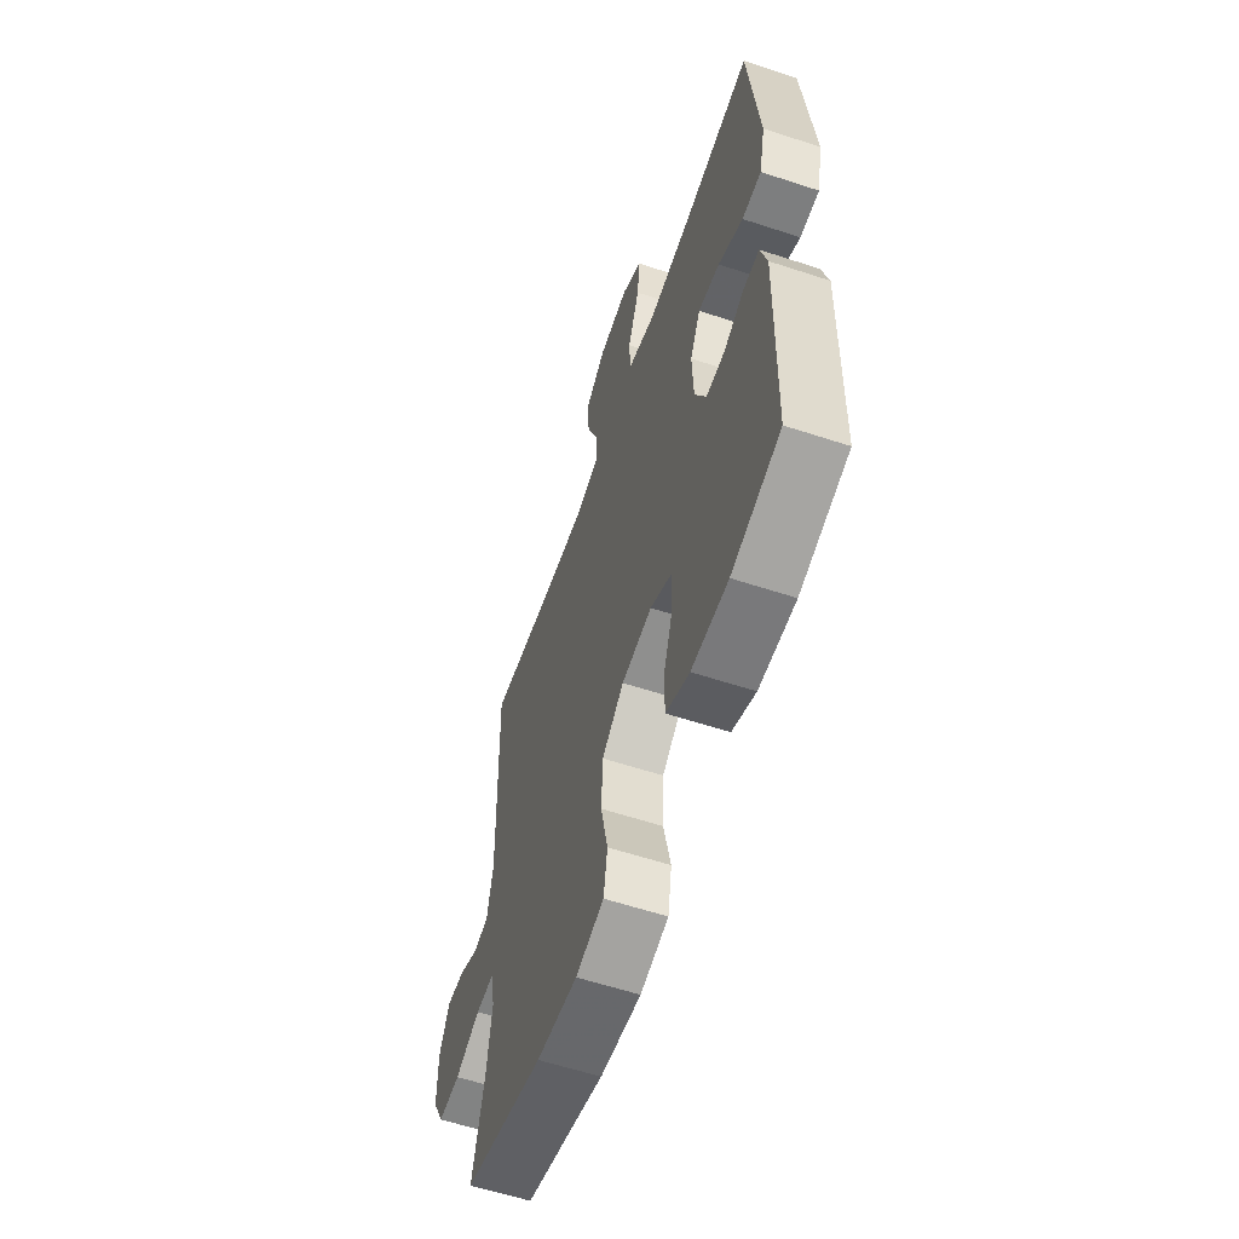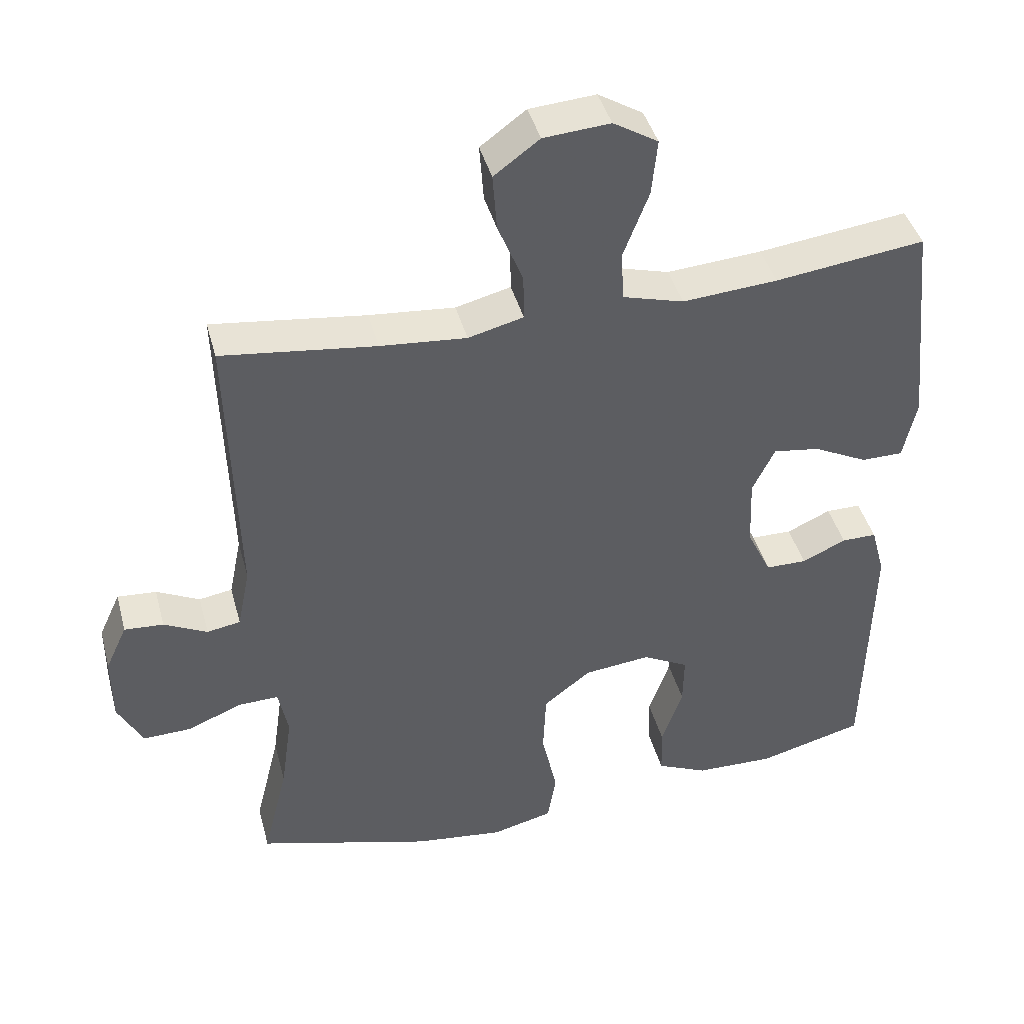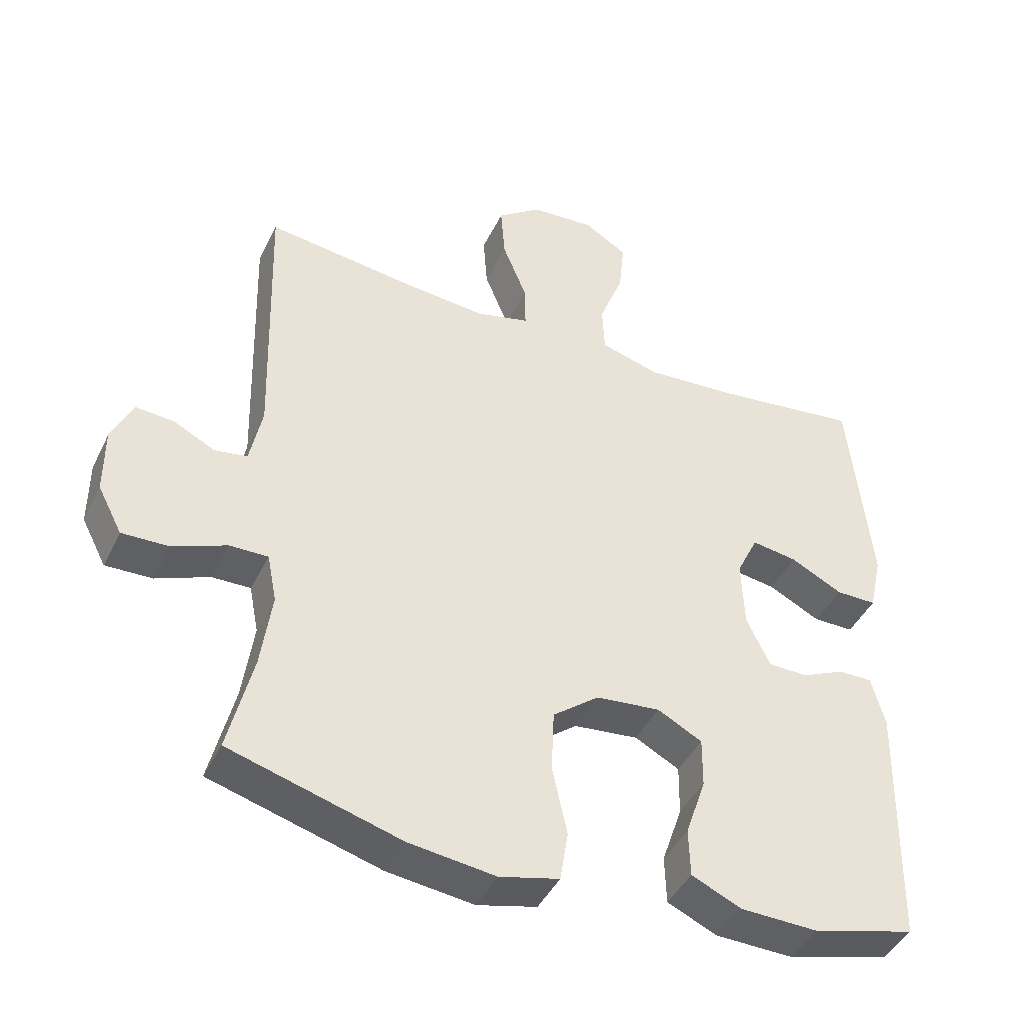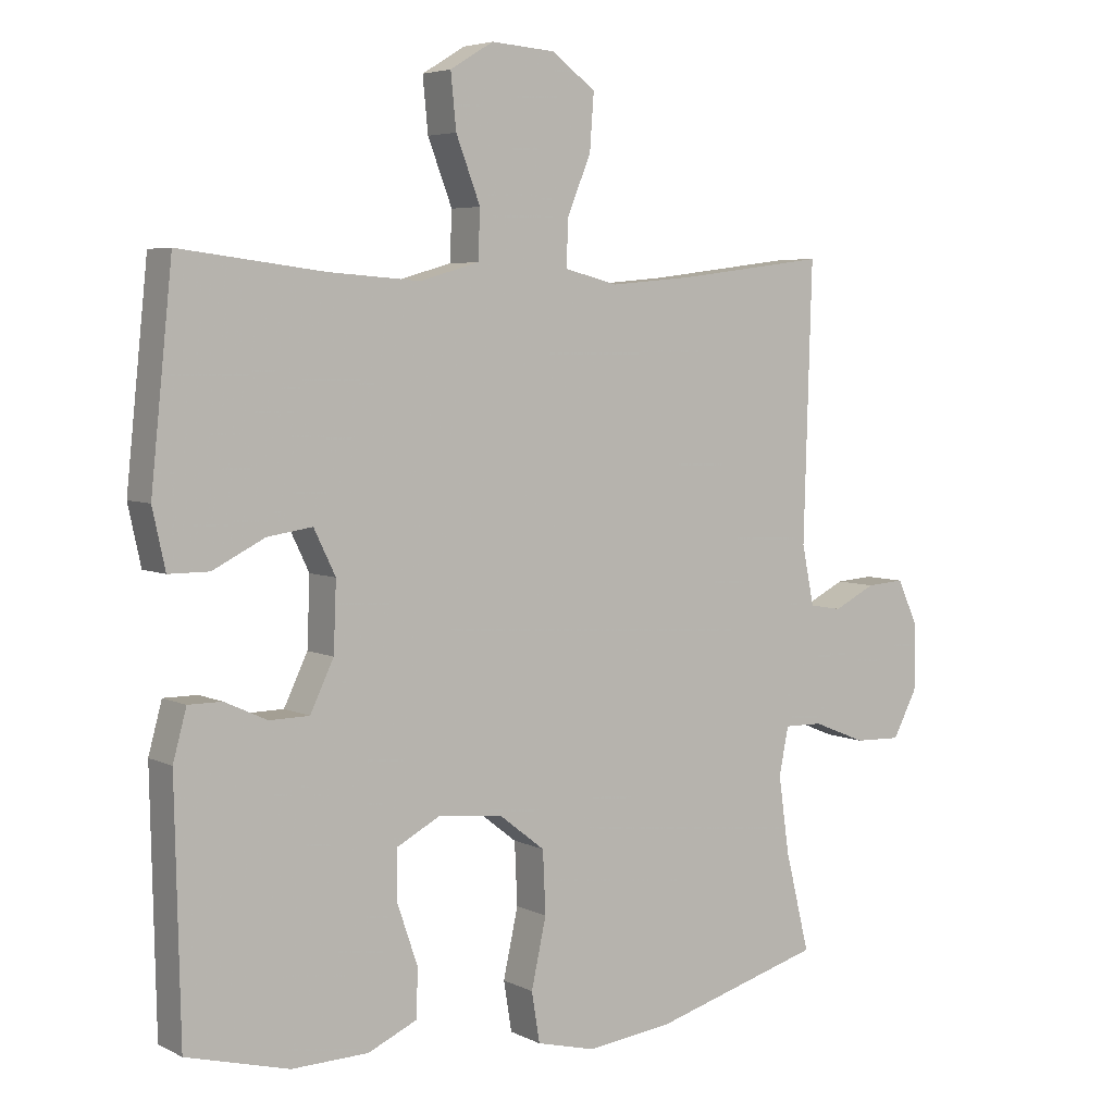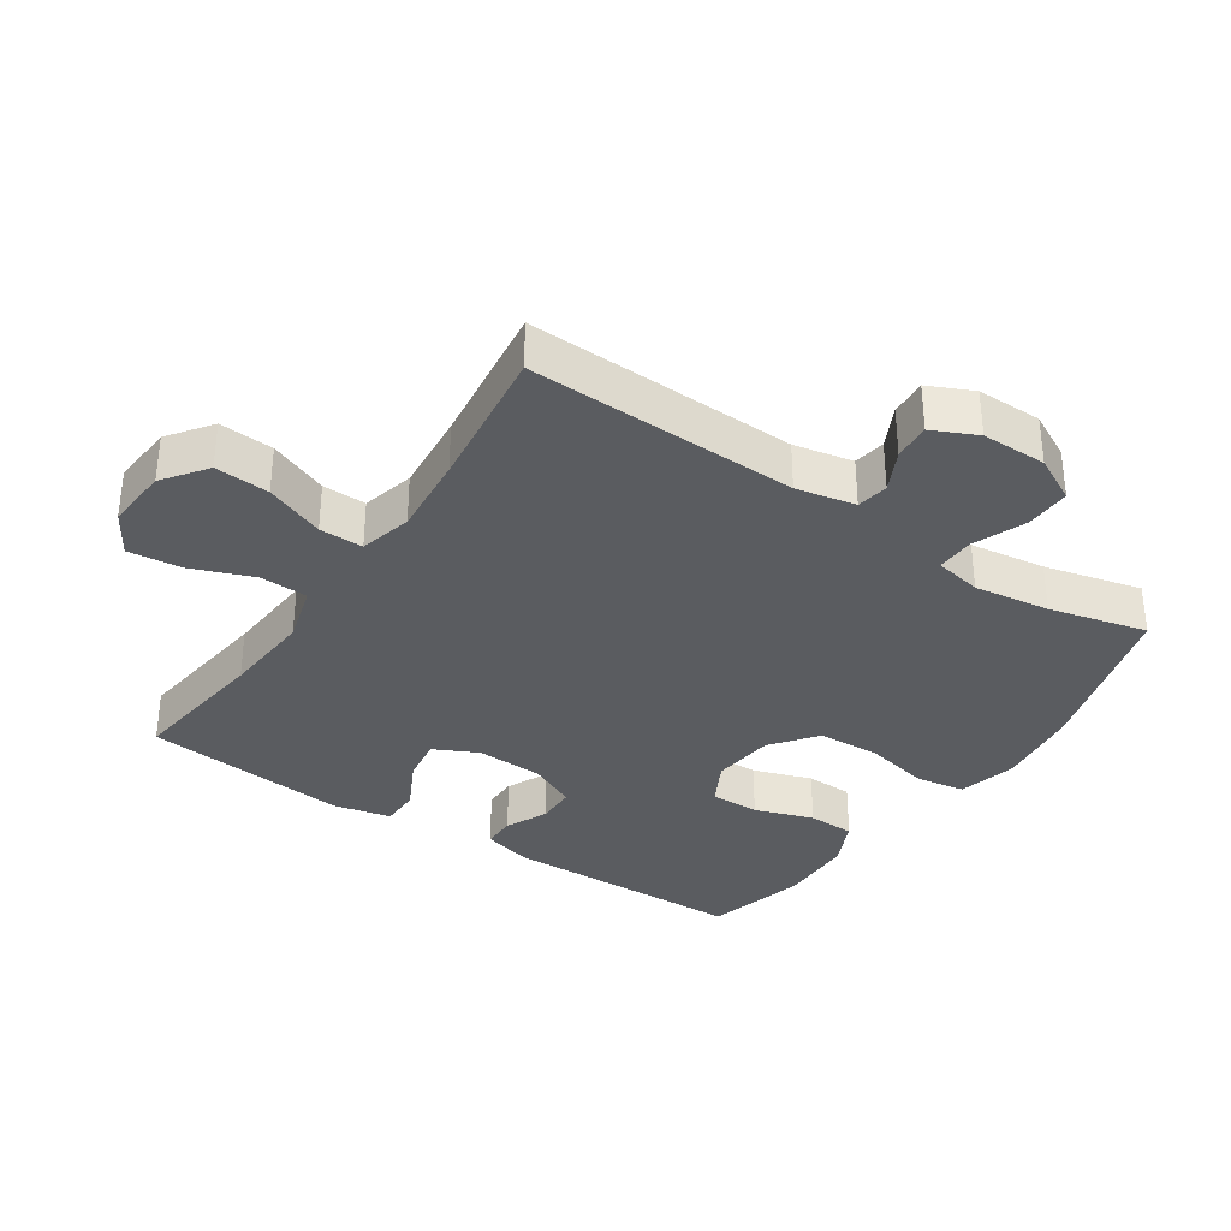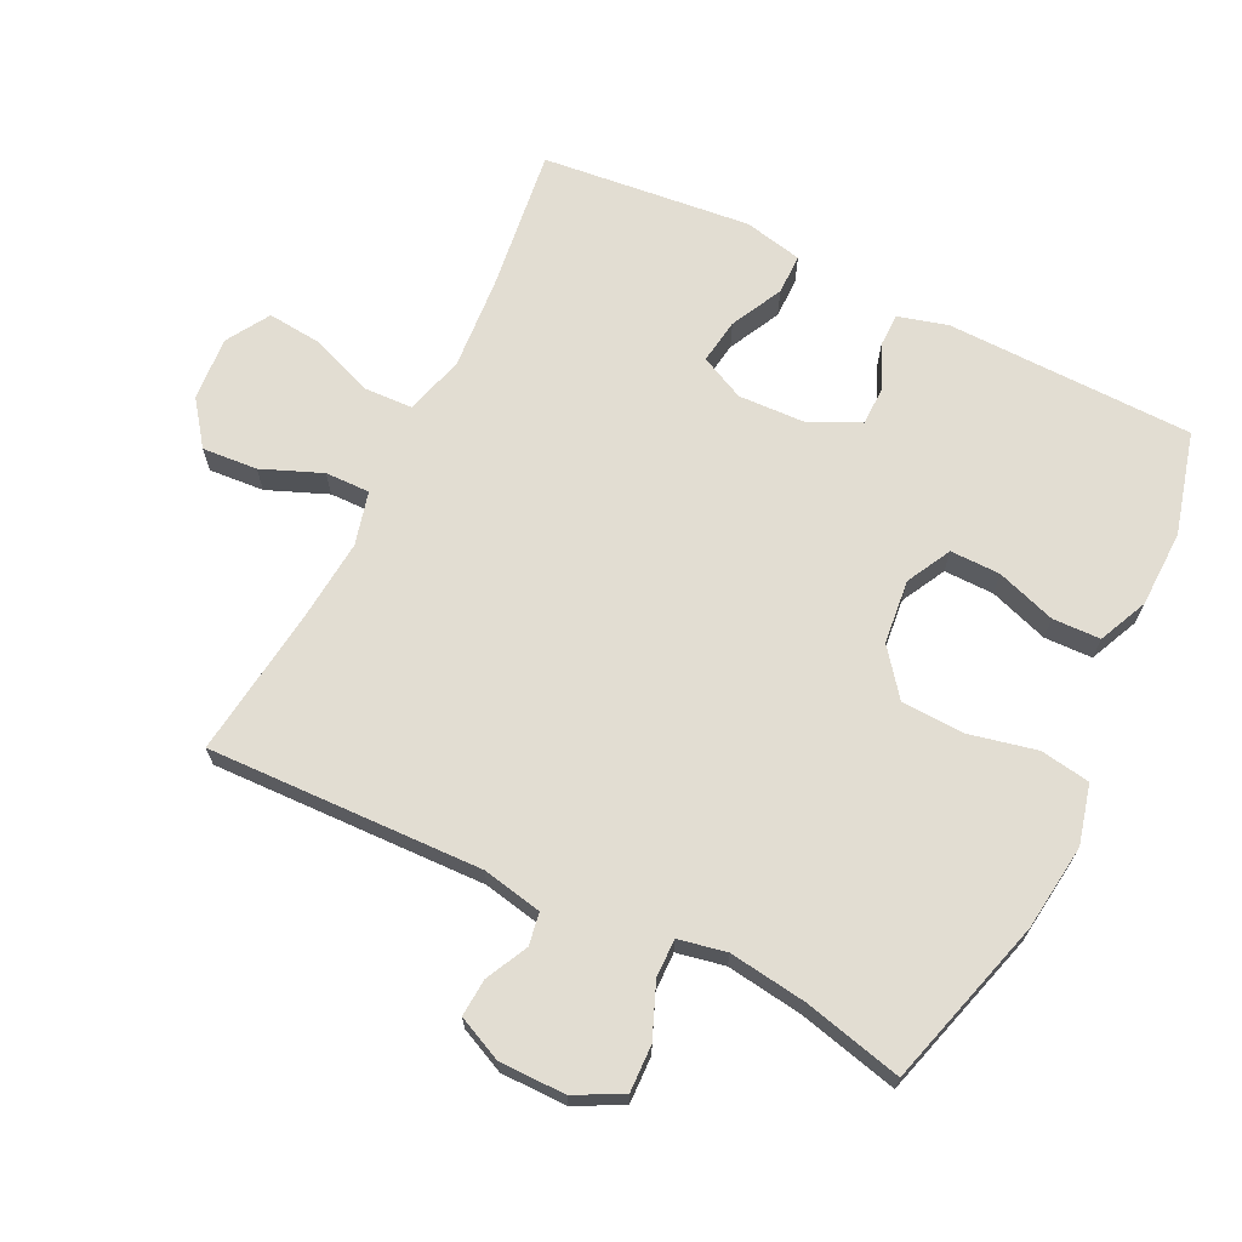
<metadata>
{"format":"obj","ext":"obj","renderer":"f3d","projection":"perspective","resolution":1024,"background":"white","views":[{"elev":-59.3,"azim":-108.7,"up":"+Z"},{"elev":42.5,"azim":165.2,"up":"+Z"},{"elev":-43.3,"azim":155.4,"up":"+Z"},{"elev":5.1,"azim":-34.0,"up":"+Z"},{"elev":-34.3,"azim":56.2,"up":"+Y"},{"elev":68.2,"azim":116.0,"up":"+Y"}]}
</metadata>
<code>
v 0.5 0.07 -0.5
v 0.249 0.07 -0.572
v 0.121 0.07 -0.588
v 0.033 0.07 -0.566
v 0.021 0.07 -0.492
v 0.043 0.07 -0.391
v 0.039 0.07 -0.299
v -0.029 0.07 -0.246
v -0.124 0.07 -0.236
v -0.19 0.07 -0.271
v -0.189 0.07 -0.345
v -0.159 0.07 -0.433
v -0.161 0.07 -0.504
v -0.234 0.07 -0.537
v -0.348 0.07 -0.54
v -0.5 0.07 -0.5
v -0.508 0.07 -0.133
v -0.488 0.07 -0.059
v -0.438 0.07 -0.059
v -0.375 0.07 -0.088
v -0.316 0.07 -0.087
v -0.281 0.07 -0.014
v -0.277 0.07 0.087
v -0.309 0.07 0.153
v -0.376 0.07 0.143
v -0.453 0.07 0.104
v -0.513 0.07 0.104
v -0.532 0.07 0.191
v -0.5 0.07 0.5
v -0.286 0.07 0.473
v -0.15 0.07 0.463
v -0.062 0.07 0.488
v -0.059 0.07 0.56
v -0.095 0.07 0.654
v -0.103 0.07 0.734
v -0.039 0.07 0.773
v 0.056 0.07 0.766
v 0.121 0.07 0.718
v 0.115 0.07 0.636
v 0.079 0.07 0.547
v 0.078 0.07 0.481
v 0.157 0.07 0.461
v 0.28 0.07 0.472
v 0.5 0.07 0.5
v 0.488 0.07 0.093
v 0.506 0.07 0.004
v 0.554 0.07 -0.004
v 0.616 0.07 0.027
v 0.672 0.07 0.031
v 0.703 0.07 -0.036
v 0.703 0.07 -0.134
v 0.667 0.07 -0.203
v 0.598 0.07 -0.201
v 0.519 0.07 -0.169
v 0.462 0.07 -0.168
v 0.448 0.07 -0.239
v 0.464 0.07 -0.353
v 0.5 0 -0.5
v 0.249 0 -0.572
v 0.121 0 -0.588
v 0.033 0 -0.566
v 0.021 0 -0.492
v 0.043 0 -0.391
v 0.039 0 -0.299
v -0.029 0 -0.246
v -0.124 0 -0.236
v -0.19 0 -0.271
v -0.189 0 -0.345
v -0.159 0 -0.433
v -0.161 0 -0.504
v -0.234 0 -0.537
v -0.348 0 -0.54
v -0.5 0 -0.5
v -0.508 0 -0.133
v -0.488 0 -0.059
v -0.438 0 -0.059
v -0.375 0 -0.088
v -0.316 0 -0.087
v -0.281 0 -0.014
v -0.277 0 0.087
v -0.309 0 0.153
v -0.376 0 0.143
v -0.453 0 0.104
v -0.513 0 0.104
v -0.532 0 0.191
v -0.5 0 0.5
v -0.286 0 0.473
v -0.15 0 0.463
v -0.062 0 0.488
v -0.059 0 0.56
v -0.095 0 0.654
v -0.103 0 0.734
v -0.039 0 0.773
v 0.056 0 0.766
v 0.121 0 0.718
v 0.115 0 0.636
v 0.079 0 0.547
v 0.078 0 0.481
v 0.157 0 0.461
v 0.28 0 0.472
v 0.5 0 0.5
v 0.488 0 0.093
v 0.506 0 0.004
v 0.554 0 -0.004
v 0.616 0 0.027
v 0.672 0 0.031
v 0.703 0 -0.036
v 0.703 0 -0.134
v 0.667 0 -0.203
v 0.598 0 -0.201
v 0.519 0 -0.169
v 0.462 0 -0.168
v 0.448 0 -0.239
v 0.464 0 -0.353
f 52 53 54
f 51 52 54
f 50 51 54
f 49 50 54
f 48 49 54
f 47 48 54
f 46 47 54 55
f 45 46 55
f 45 55 56
f 44 45 56
f 43 44 56
f 38 39 40
f 37 38 40
f 36 37 40
f 35 36 40
f 34 35 40
f 33 34 40
f 32 33 40 41
f 31 32 41 42
f 28 29 30
f 27 28 30
f 26 27 30
f 25 26 30
f 24 25 30 31
f 23 24 31 42
f 18 19 20
f 17 18 20
f 16 17 20
f 15 16 20
f 14 15 20
f 13 14 20
f 12 13 20
f 11 12 20
f 10 11 20 21
f 9 10 21 22
f 4 5 6
f 3 4 6
f 2 3 6
f 1 2 6
f 57 1 6
f 57 6 7
f 56 57 7 8
f 42 43 56
f 23 42 56
f 22 23 56
f 9 22 56
f 8 9 56
f 111 110 109
f 111 109 108
f 111 108 107
f 111 107 106
f 111 106 105
f 111 105 104
f 112 111 104 103
f 112 103 102
f 113 112 102
f 113 102 101
f 113 101 100
f 97 96 95
f 97 95 94
f 97 94 93
f 97 93 92
f 97 92 91
f 97 91 90
f 98 97 90 89
f 99 98 89 88
f 87 86 85
f 87 85 84
f 87 84 83
f 87 83 82
f 88 87 82 81
f 99 88 81 80
f 77 76 75
f 77 75 74
f 77 74 73
f 77 73 72
f 77 72 71
f 77 71 70
f 77 70 69
f 77 69 68
f 78 77 68 67
f 79 78 67 66
f 63 62 61
f 63 61 60
f 63 60 59
f 63 59 58
f 63 58 114
f 64 63 114
f 65 64 114 113
f 113 100 99
f 113 99 80
f 113 80 79
f 113 79 66
f 113 66 65
f 1 58 59 2
f 2 59 60 3
f 3 60 61 4
f 4 61 62 5
f 5 62 63 6
f 6 63 64 7
f 7 64 65 8
f 8 65 66 9
f 9 66 67 10
f 10 67 68 11
f 11 68 69 12
f 12 69 70 13
f 13 70 71 14
f 14 71 72 15
f 15 72 73 16
f 16 73 74 17
f 17 74 75 18
f 18 75 76 19
f 19 76 77 20
f 20 77 78 21
f 21 78 79 22
f 22 79 80 23
f 23 80 81 24
f 24 81 82 25
f 25 82 83 26
f 26 83 84 27
f 27 84 85 28
f 28 85 86 29
f 29 86 87 30
f 30 87 88 31
f 31 88 89 32
f 32 89 90 33
f 33 90 91 34
f 34 91 92 35
f 35 92 93 36
f 36 93 94 37
f 37 94 95 38
f 38 95 96 39
f 39 96 97 40
f 40 97 98 41
f 41 98 99 42
f 42 99 100 43
f 43 100 101 44
f 44 101 102 45
f 45 102 103 46
f 46 103 104 47
f 47 104 105 48
f 48 105 106 49
f 49 106 107 50
f 50 107 108 51
f 51 108 109 52
f 52 109 110 53
f 53 110 111 54
f 54 111 112 55
f 55 112 113 56
f 56 113 114 57
f 57 114 58 1

</code>
